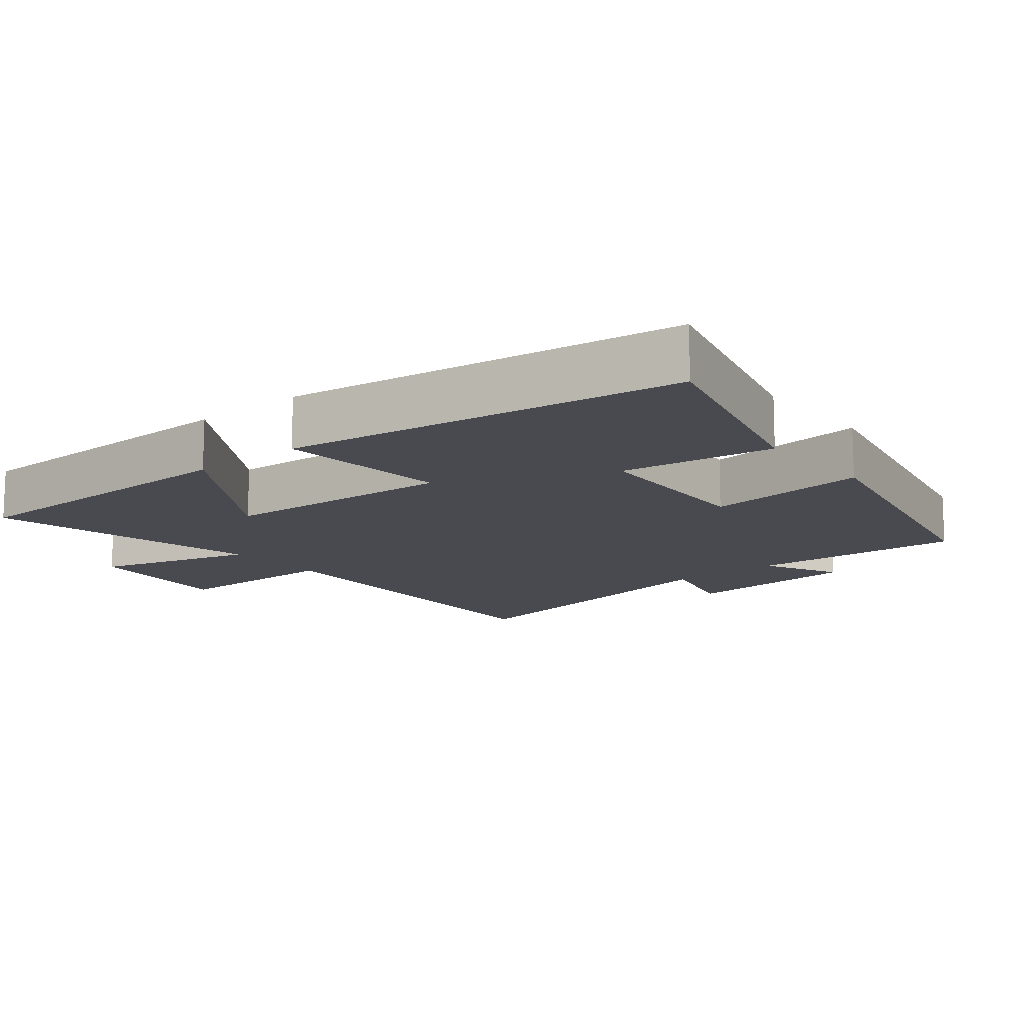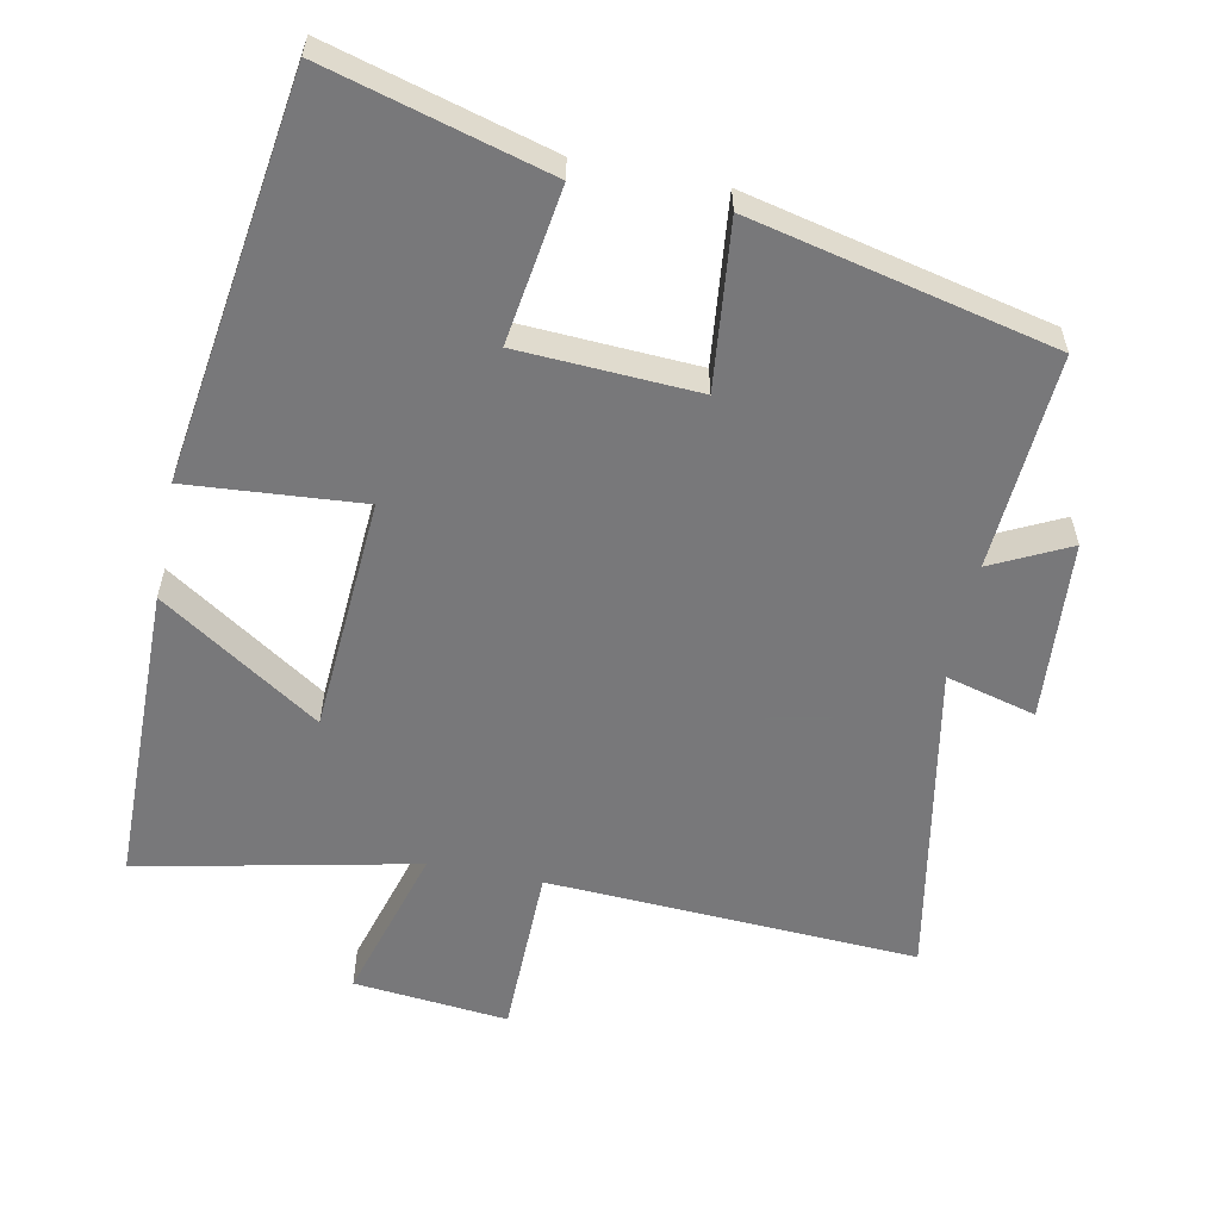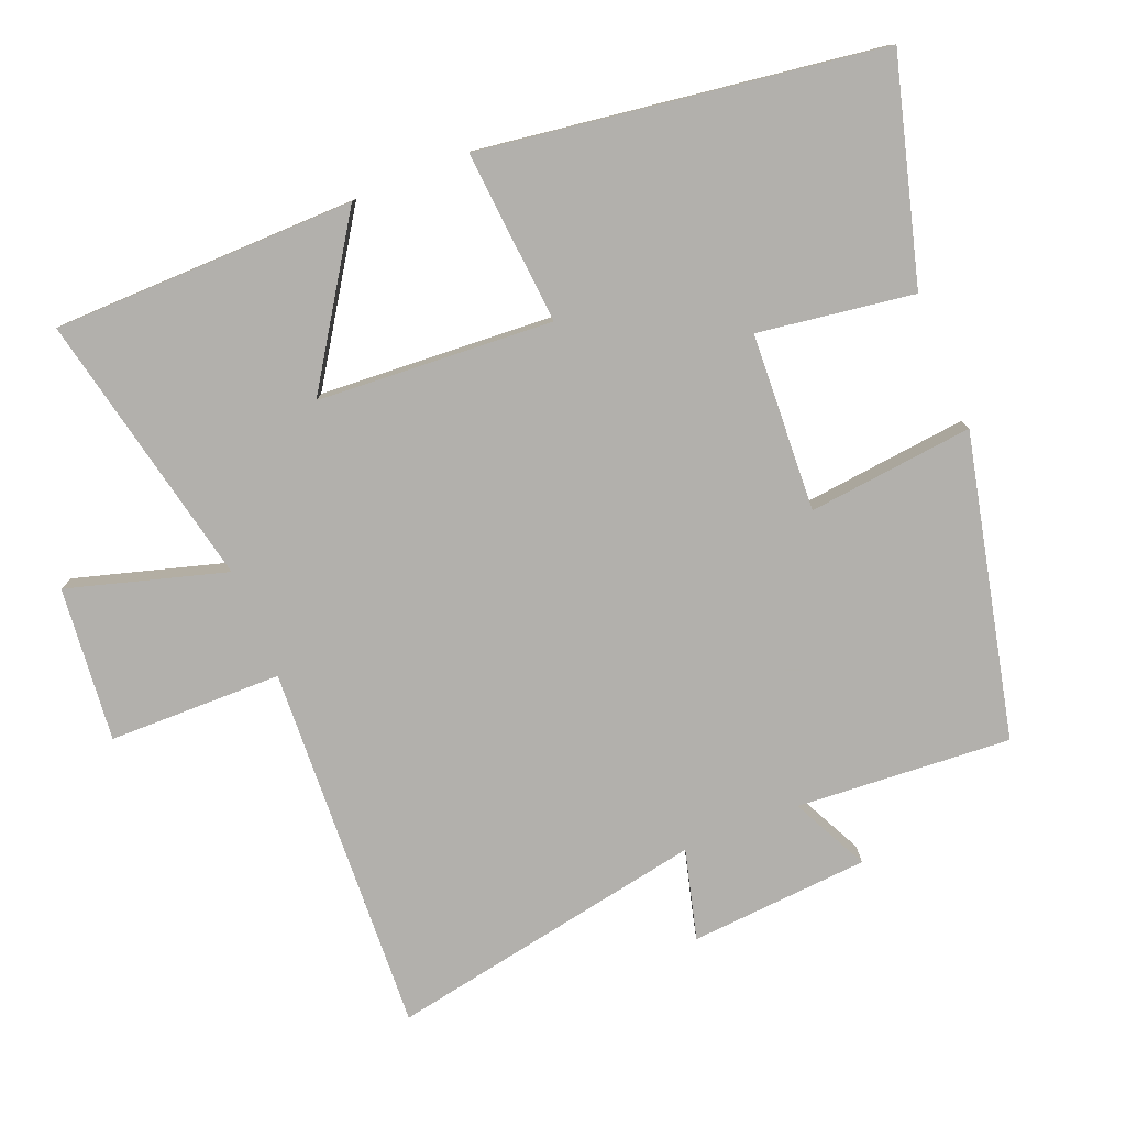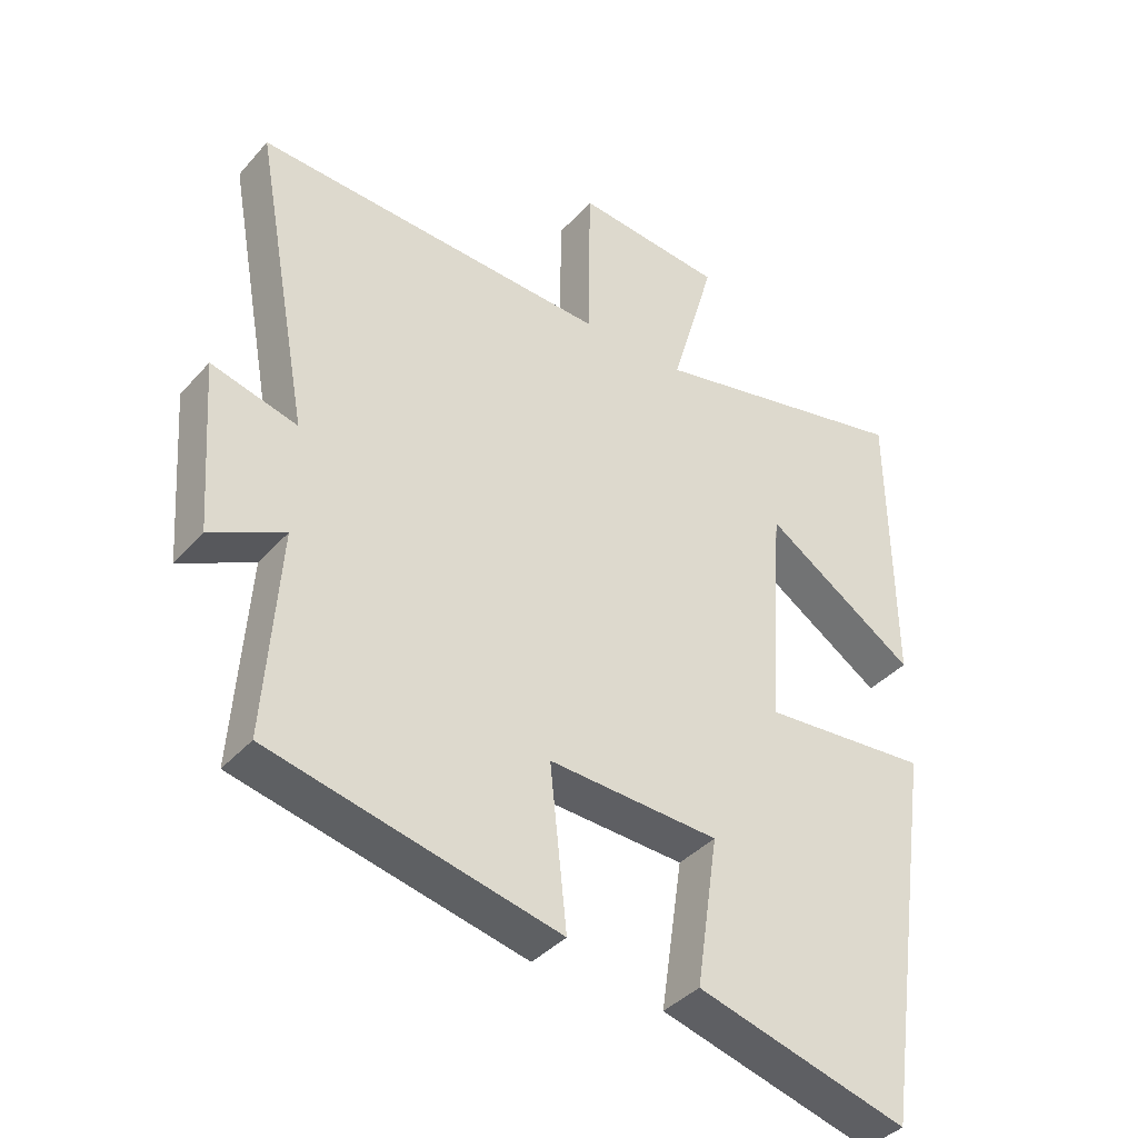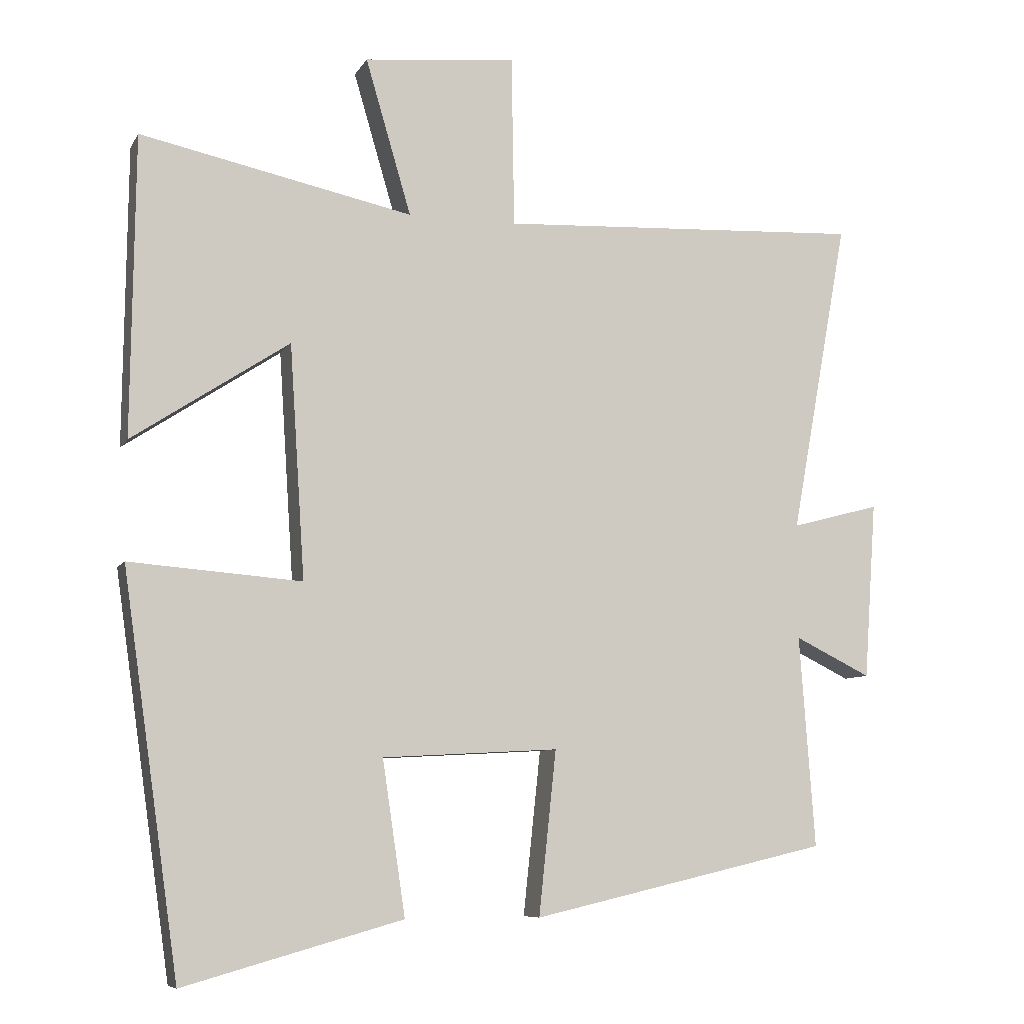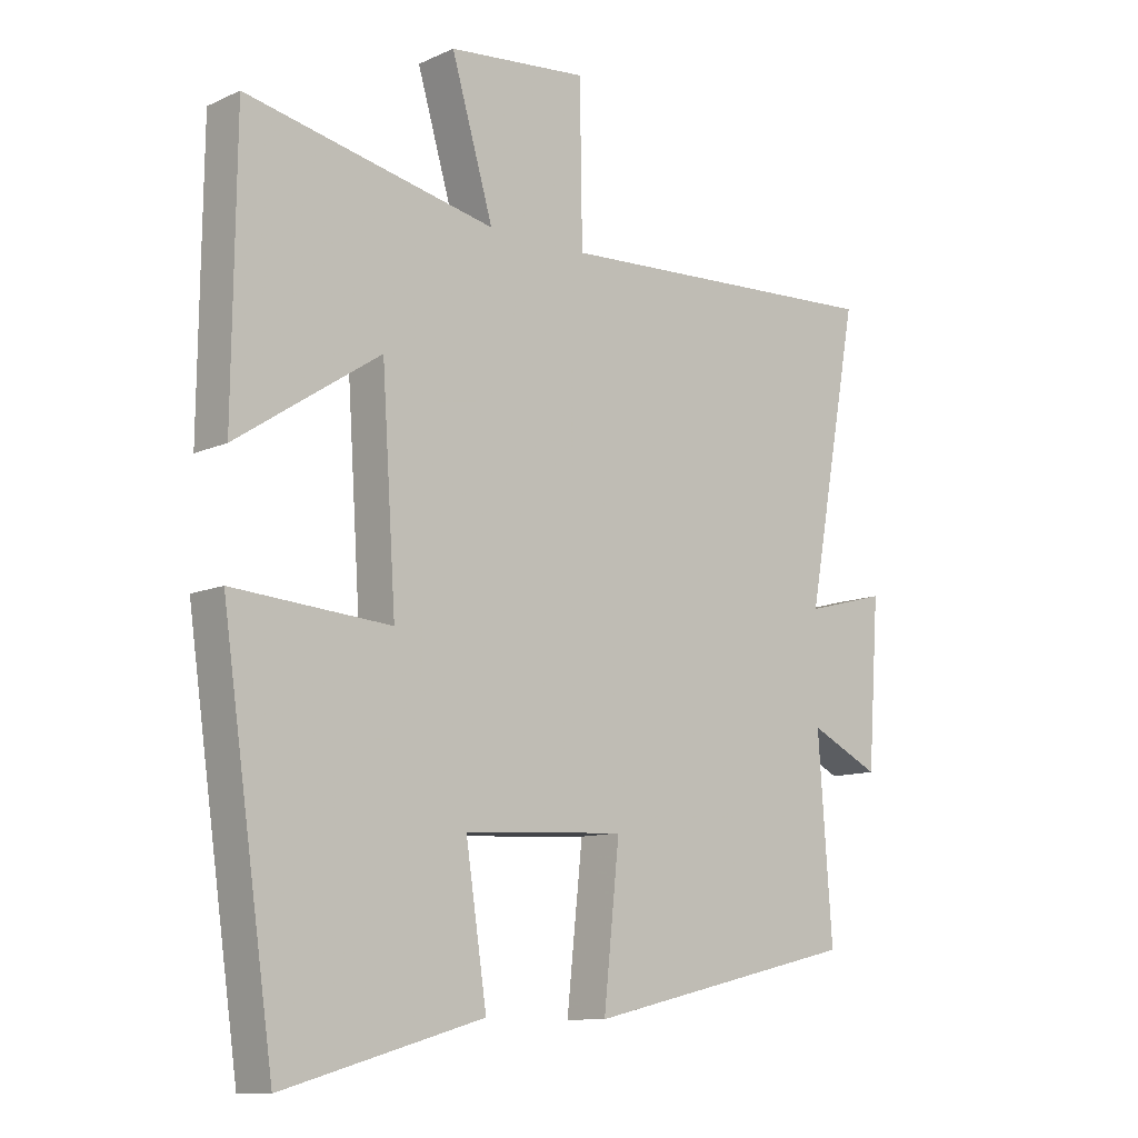
<metadata>
{"format":"obj","ext":"obj","renderer":"f3d","projection":"perspective","resolution":1024,"background":"white","views":[{"elev":-13.5,"azim":129.6,"up":"+Y"},{"elev":-57.6,"azim":168.7,"up":"+Y"},{"elev":-78.6,"azim":112.2,"up":"+Y"},{"elev":-38.6,"azim":-36.5,"up":"+Z"},{"elev":-7.9,"azim":162.0,"up":"+Z"},{"elev":-10.8,"azim":137.9,"up":"+Z"}]}
</metadata>
<code>
v 0.495 0.07 0.583
v 0.5 0.07 0.151
v 0.274 0.07 0.3
v 0.252 0.07 -0.036
v 0.5 0.07 -0.017
v 0.418 0.07 -0.588
v 0.103 0.07 -0.5
v 0.136 0.07 -0.278
v -0.118 0.07 -0.264
v -0.093 0.07 -0.5
v -0.522 0.07 -0.401
v -0.5 0.07 -0.095
v -0.61 0.07 -0.149
v -0.628 0.07 0.107
v -0.5 0.07 0.073
v -0.583 0.07 0.527
v -0.056 0.07 0.5
v -0.052 0.07 0.747
v 0.168 0.07 0.725
v 0.102 0.07 0.5
v 0.495 0 0.583
v 0.5 0 0.151
v 0.274 0 0.3
v 0.252 0 -0.036
v 0.5 0 -0.017
v 0.418 0 -0.588
v 0.103 0 -0.5
v 0.136 0 -0.278
v -0.118 0 -0.264
v -0.093 0 -0.5
v -0.522 0 -0.401
v -0.5 0 -0.095
v -0.61 0 -0.149
v -0.628 0 0.107
v -0.5 0 0.073
v -0.583 0 0.527
v -0.056 0 0.5
v -0.052 0 0.747
v 0.168 0 0.725
v 0.102 0 0.5
f 17 18 19 20
f 15 16 17
f 15 17 20
f 12 13 14 15
f 12 15 20 1
f 9 10 11 12
f 8 9 12
f 6 7 8
f 5 6 8
f 4 5 8
f 3 4 8 12
f 1 2 3
f 1 3 12
f 40 39 38 37
f 37 36 35
f 40 37 35
f 35 34 33 32
f 21 40 35 32
f 32 31 30 29
f 32 29 28
f 28 27 26
f 28 26 25
f 28 25 24
f 32 28 24 23
f 23 22 21
f 32 23 21
f 1 21 22 2
f 2 22 23 3
f 3 23 24 4
f 4 24 25 5
f 5 25 26 6
f 6 26 27 7
f 7 27 28 8
f 8 28 29 9
f 9 29 30 10
f 10 30 31 11
f 11 31 32 12
f 12 32 33 13
f 13 33 34 14
f 14 34 35 15
f 15 35 36 16
f 16 36 37 17
f 17 37 38 18
f 18 38 39 19
f 19 39 40 20
f 20 40 21 1

</code>
